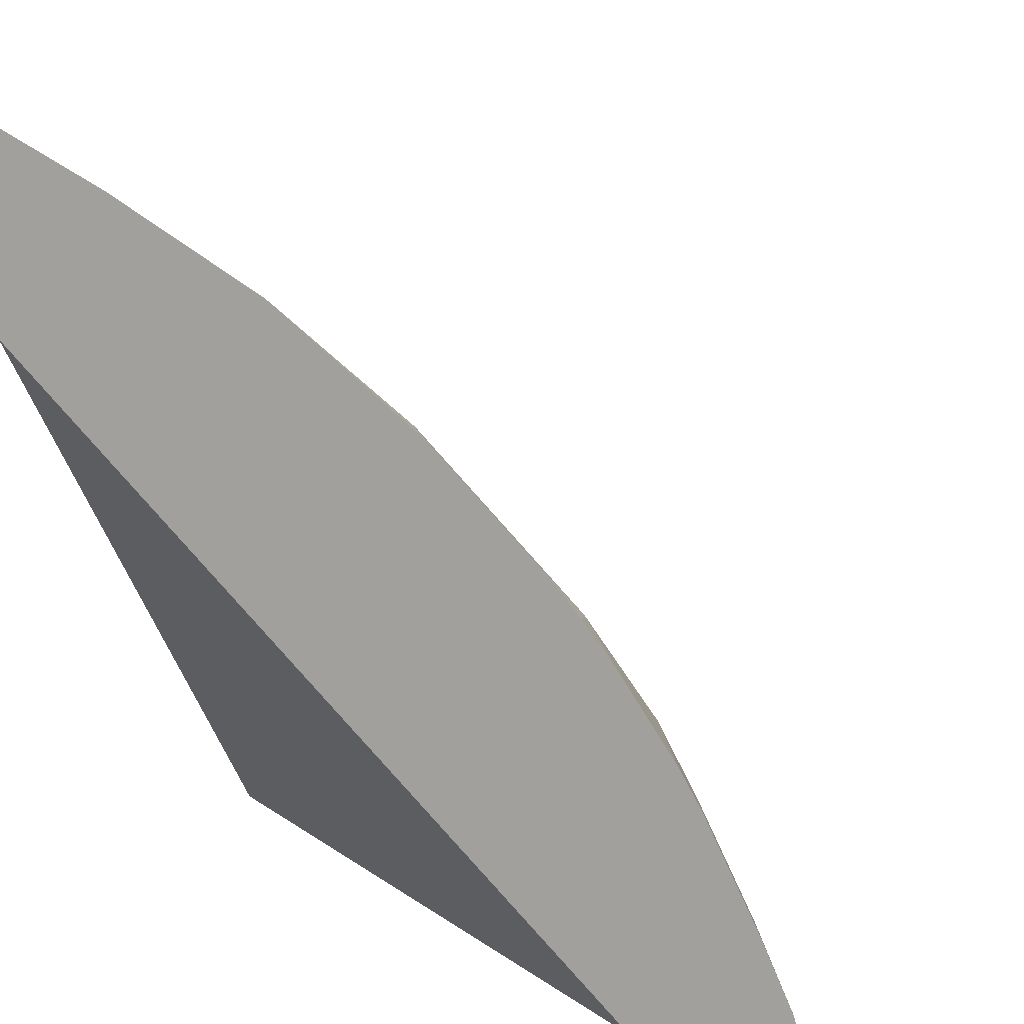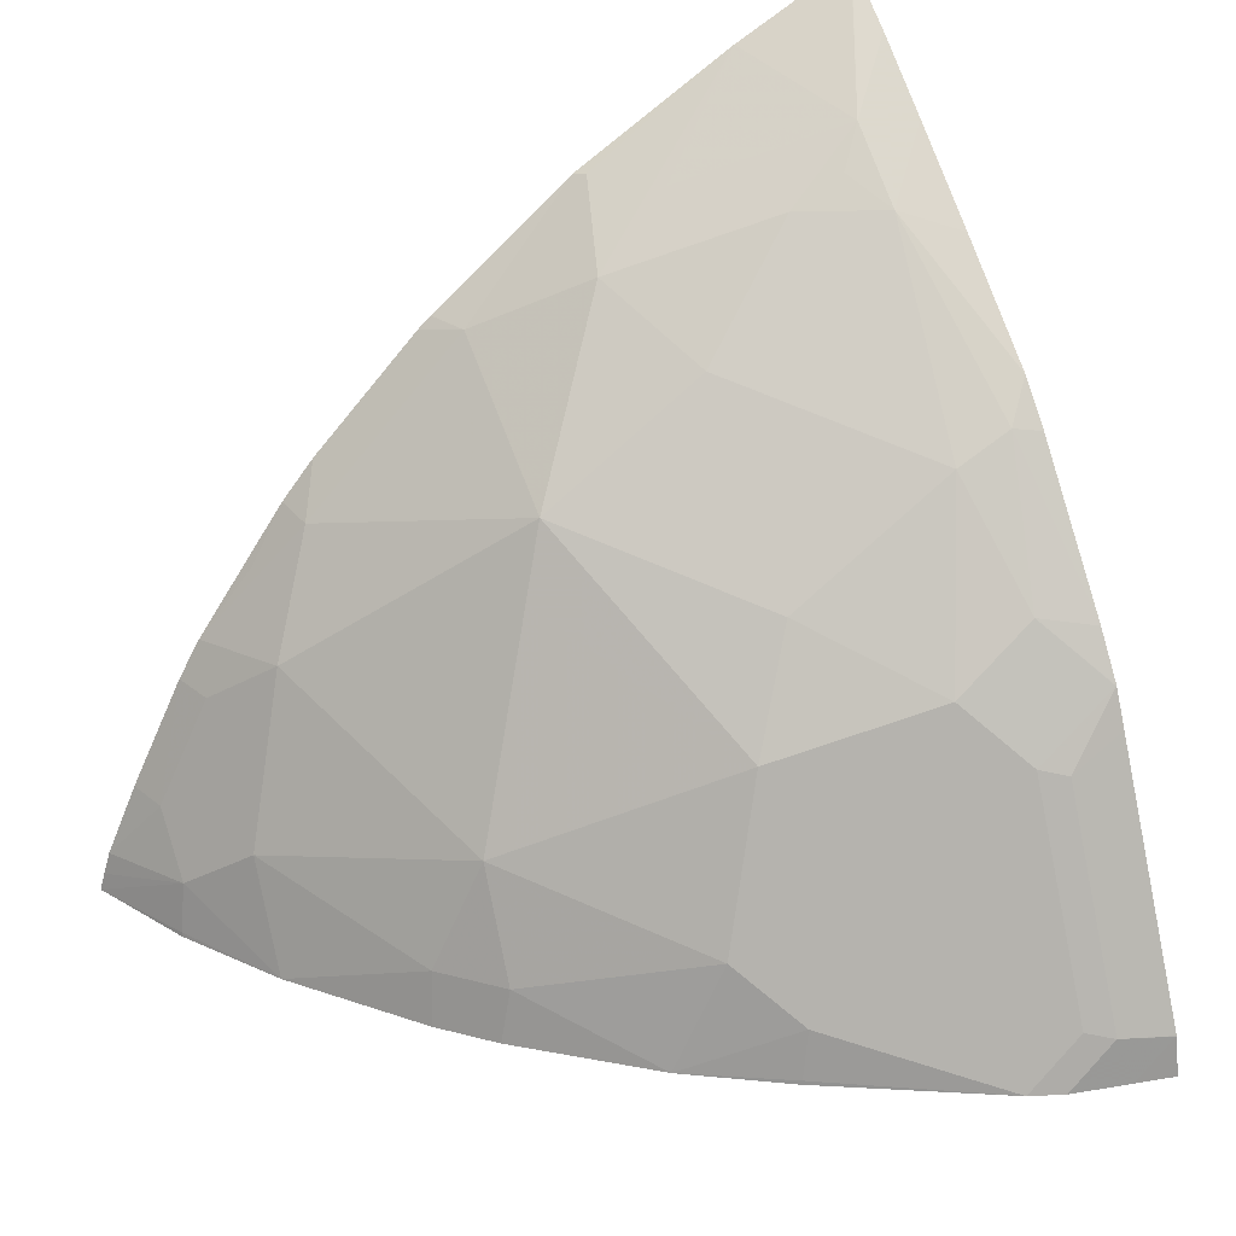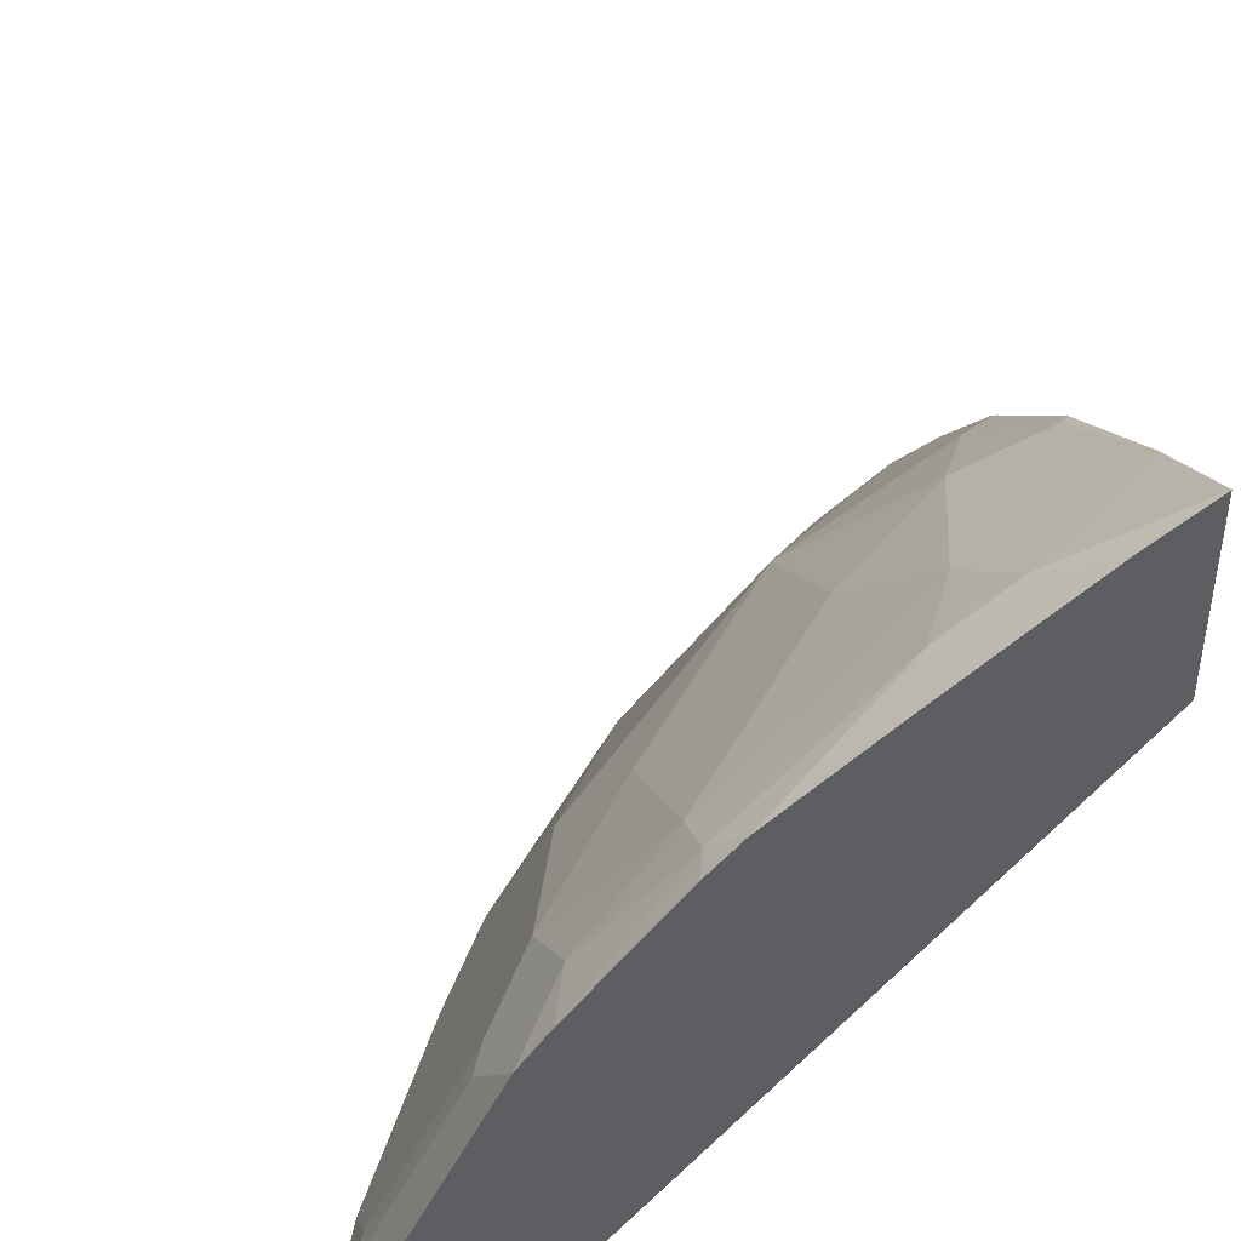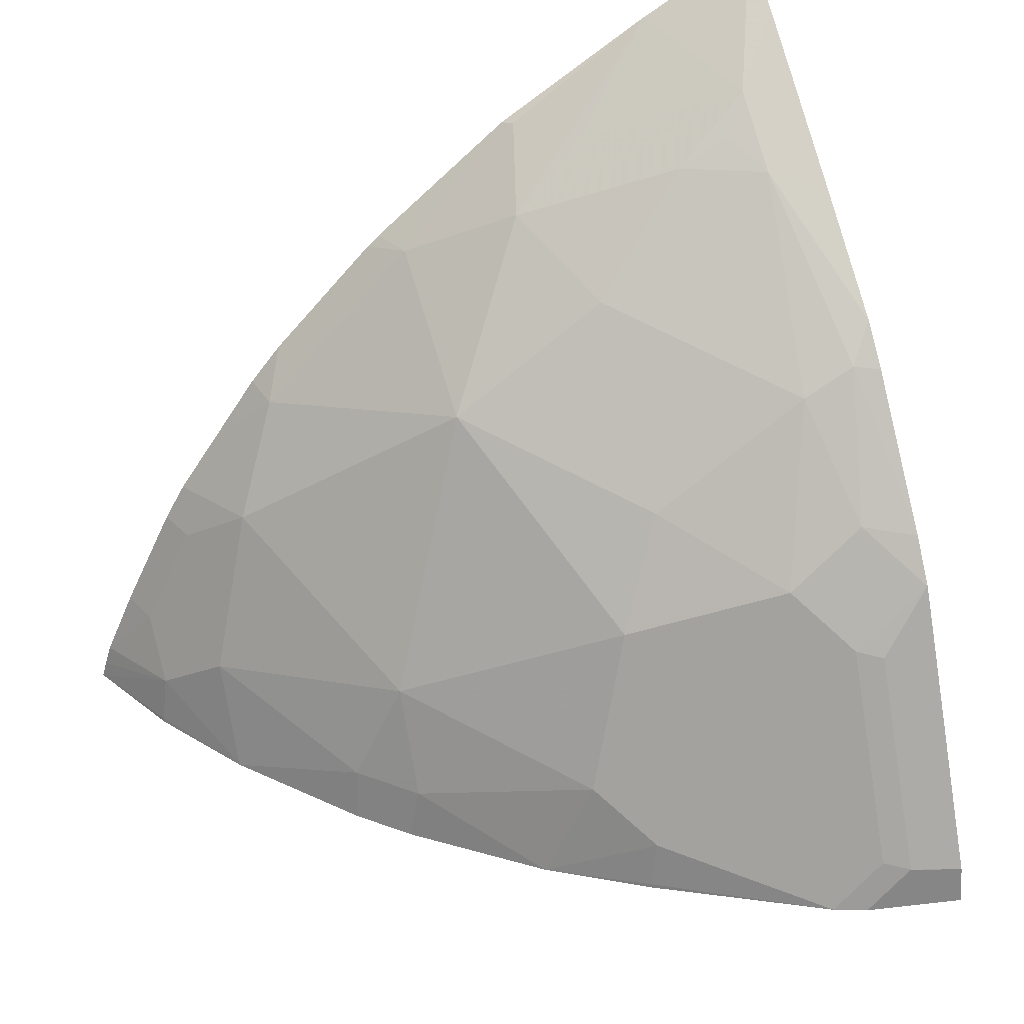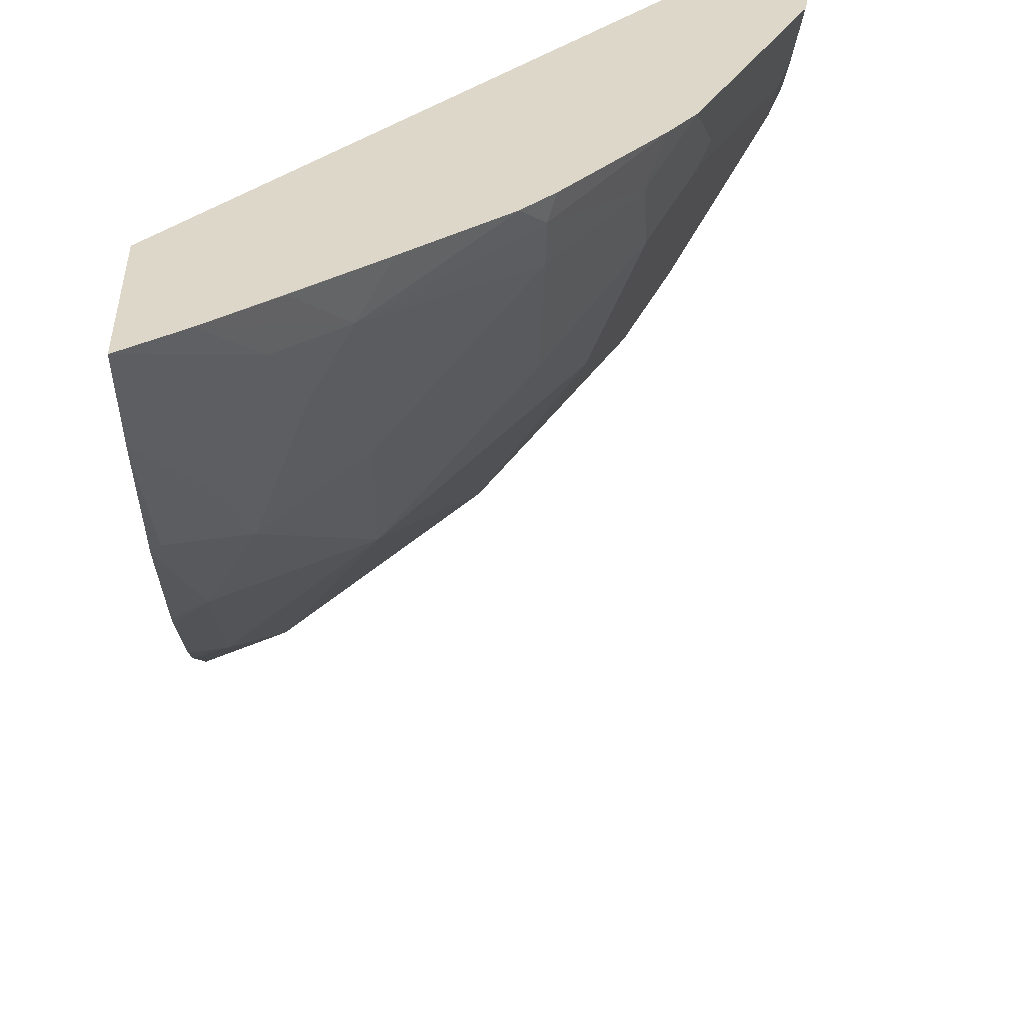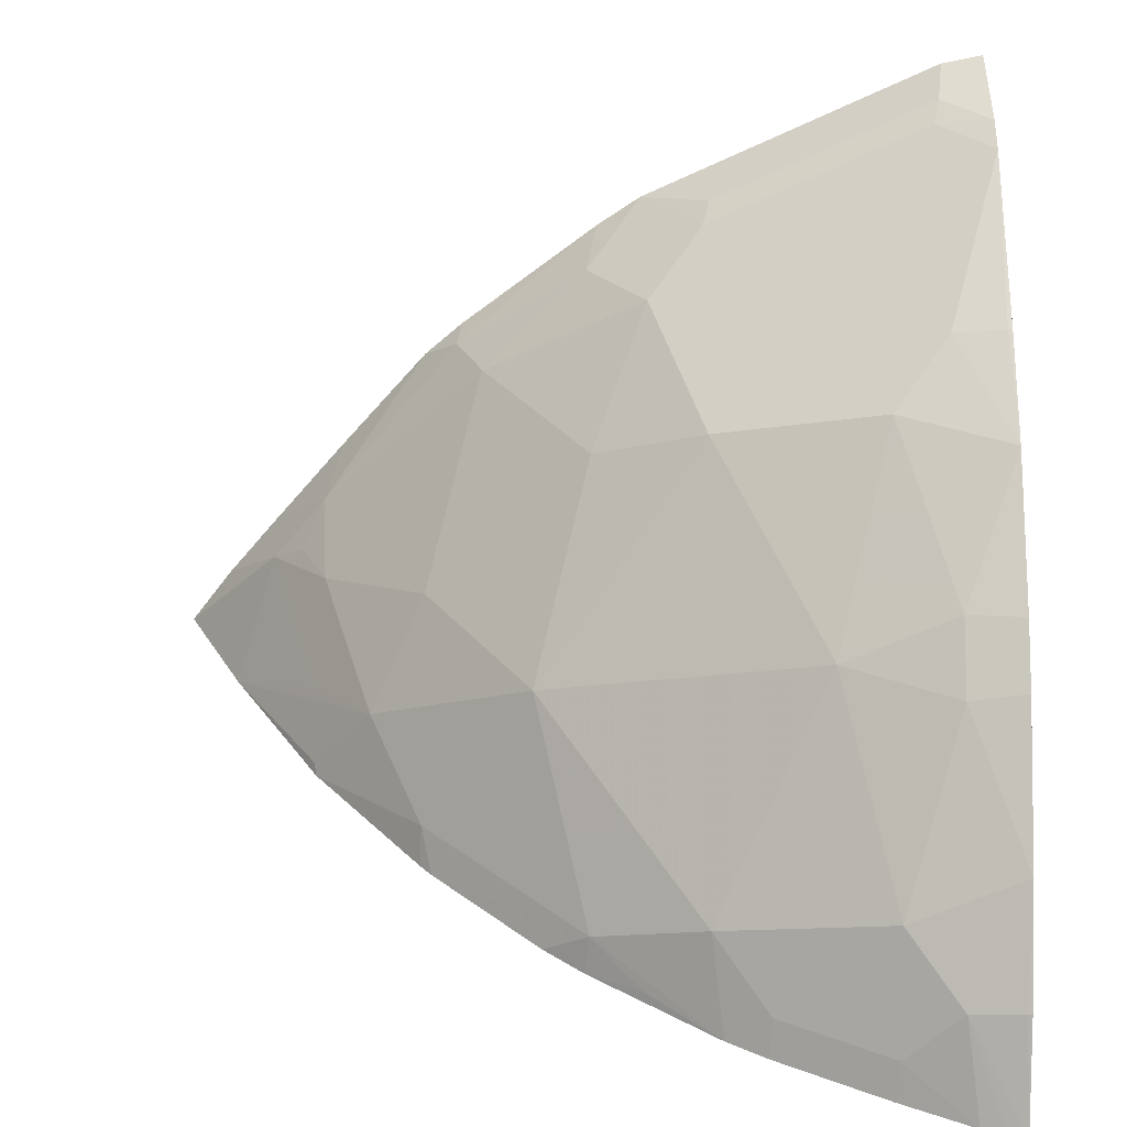
<metadata>
{"format":"obj","ext":"obj","renderer":"f3d","projection":"perspective","resolution":1024,"background":"white","views":[{"elev":11.4,"azim":109.5,"up":"+Y"},{"elev":33.9,"azim":-115.5,"up":"+Y"},{"elev":42.9,"azim":-13.7,"up":"+Y"},{"elev":40.6,"azim":-110.6,"up":"+Y"},{"elev":30.9,"azim":177.7,"up":"+Z"},{"elev":-56.8,"azim":-90.4,"up":"+Z"}]}
</metadata>
<code>
v -0.2383 0.629 -0.1611
v -0.2383 0.6289 -0.1613
v -0.2822 0.592 -0.1814
v -0.262 0.6123 -0.1611
v -0.2383 0.554 -0.1611
v -0.2383 0.6064 -0.2051
v -0.262 0.5719 -0.2419
v -0.2923 0.5694 -0.2116
v -0.2923 0.5794 -0.1915
v -0.309 0.5711 -0.1814
v -0.2889 0.5912 -0.1613
v -0.289 0.5912 -0.1611
v -0.4308 0.3276 -0.1611
v -0.2383 0.3276 -0.394
v -0.2383 0.571 -0.2656
v -0.2419 0.5719 -0.262
v -0.2721 0.5492 -0.2721
v -0.3124 0.5291 -0.252
v -0.3729 0.5089 -0.1915
v -0.3223 0.5646 -0.1611
v -0.3729 0.519 -0.1713
v -0.3628 0.5316 -0.1613
v -0.3628 0.5316 -0.1611
v -0.4871 0.3276 -0.1611
v -0.2383 0.3276 -0.4548
v -0.2383 0.5294 -0.3189
v -0.252 0.5291 -0.3124
v -0.3124 0.4887 -0.3124
v -0.3729 0.4686 -0.252
v -0.4132 0.4485 -0.2116
v -0.4098 0.4703 -0.1814
v -0.3762 0.5173 -0.1613
v -0.3761 0.5174 -0.1611
v -0.4181 0.4663 -0.1611
v -0.4871 0.3276 -0.1613
v -0.4838 0.3426 -0.1611
v -0.2383 0.3343 -0.4529
v -0.2759 0.3276 -0.4368
v -0.2755 0.3292 -0.4367
v -0.2721 0.3477 -0.4333
v -0.2383 0.5252 -0.3237
v -0.252 0.4686 -0.3728
v -0.2721 0.4283 -0.393
v -0.3225 0.4636 -0.3225
v -0.393 0.4283 -0.2721
v -0.4333 0.4283 -0.1915
v -0.43 0.4501 -0.1613
v -0.4299 0.4503 -0.1611
v -0.4837 0.3276 -0.1763
v -0.4837 0.3427 -0.1613
v -0.4837 0.3429 -0.1611
v -0.2383 0.3428 -0.4502
v -0.3124 0.3276 -0.4131
v -0.2923 0.3679 -0.4132
v -0.252 0.3679 -0.4333
v -0.2383 0.4849 -0.364
v -0.2383 0.4706 -0.3761
v -0.2419 0.4501 -0.3897
v -0.2383 0.4234 -0.4099
v -0.252 0.4082 -0.4132
v -0.3527 0.388 -0.3527
v -0.4132 0.3679 -0.2923
v -0.4333 0.3477 -0.2721
v -0.4736 0.3477 -0.1915
v -0.4384 0.4258 -0.1814
v -0.4367 0.4368 -0.1611
v -0.4787 0.3276 -0.199
v -0.4787 0.3452 -0.1814
v -0.4434 0.4235 -0.1611
v -0.2383 0.3689 -0.4383
v -0.3577 0.3276 -0.3754
v -0.3527 0.3477 -0.3728
v -0.2383 0.4092 -0.4182
v -0.3729 0.3477 -0.3527
v -0.4131 0.3276 -0.3124
v -0.4367 0.3292 -0.2755
v -0.4736 0.3276 -0.2116
v -0.3754 0.3276 -0.3577
v -0.4368 0.3276 -0.2759
f 43 60 54
f 35 50 49
f 36 51 50
f 37 40 52
f 38 53 39
f 39 53 40
f 40 53 54
f 40 54 55
f 40 55 52
f 42 56 57
f 42 58 59
f 42 59 43
f 43 59 60
f 43 54 61
f 35 36 50
f 41 56 42
f 42 57 58
f 28 43 44
f 31 48 34
f 24 36 35
f 43 61 44
f 25 38 39
f 25 39 40
f 25 40 37
f 26 41 27
f 27 41 42
f 32 34 33
f 27 42 28
f 28 44 45
f 28 45 29
f 29 45 30
f 30 45 46
f 30 46 47
f 30 47 31
f 31 47 48
f 28 42 43
f 44 61 45
f 59 73 60
f 45 62 63
f 61 74 62
f 62 74 75
f 62 75 63
f 63 75 76
f 63 76 77
f 63 77 64
f 64 77 67
f 61 72 74
f 64 67 68
f 65 69 66
f 71 78 74
f 71 74 72
f 74 78 75
f 75 79 76
f 76 79 77
f 21 34 32
f 64 68 65
f 45 61 62
f 57 59 58
f 55 60 73
f 45 63 64
f 45 64 46
f 46 64 65
f 46 65 47
f 47 65 66
f 47 66 48
f 49 50 68
f 55 73 70
f 49 68 67
f 51 69 65
f 51 65 68
f 52 55 70
f 53 71 72
f 53 72 54
f 54 60 55
f 54 72 61
f 50 51 68
f 21 31 34
f 19 31 21
f 21 33 23
f 1 70 73
f 1 73 59
f 1 59 57
f 1 57 56
f 1 56 41
f 1 41 26
f 1 26 15
f 1 15 6
f 1 6 2
f 2 6 3
f 3 6 7
f 3 7 17
f 3 17 8
f 3 8 9
f 3 9 10
f 1 52 70
f 1 25 37
f 1 14 25
f 1 5 14
f 21 23 22
f 1 2 3
f 1 3 4
f 1 4 12
f 1 12 20
f 1 20 23
f 1 23 33
f 3 10 4
f 1 33 34
f 1 48 66
f 1 66 69
f 1 69 51
f 1 51 36
f 1 36 24
f 1 24 13
f 1 13 5
f 1 34 48
f 4 10 11
f 1 37 52
f 5 13 14
f 13 75 78
f 13 78 71
f 13 71 53
f 13 53 38
f 13 38 25
f 13 25 14
f 15 27 16
f 13 79 75
f 16 27 17
f 17 28 18
f 18 28 29
f 18 29 19
f 19 29 30
f 19 30 31
f 4 11 12
f 21 32 33
f 17 27 28
f 13 77 79
f 15 26 27
f 13 67 77
f 6 15 16
f 6 16 17
f 6 17 7
f 8 10 9
f 8 17 18
f 8 19 10
f 10 20 11
f 10 19 21
f 8 18 19
f 10 22 23
f 10 23 20
f 11 20 12
f 13 24 35
f 13 35 49
f 13 49 67
f 10 21 22

</code>
